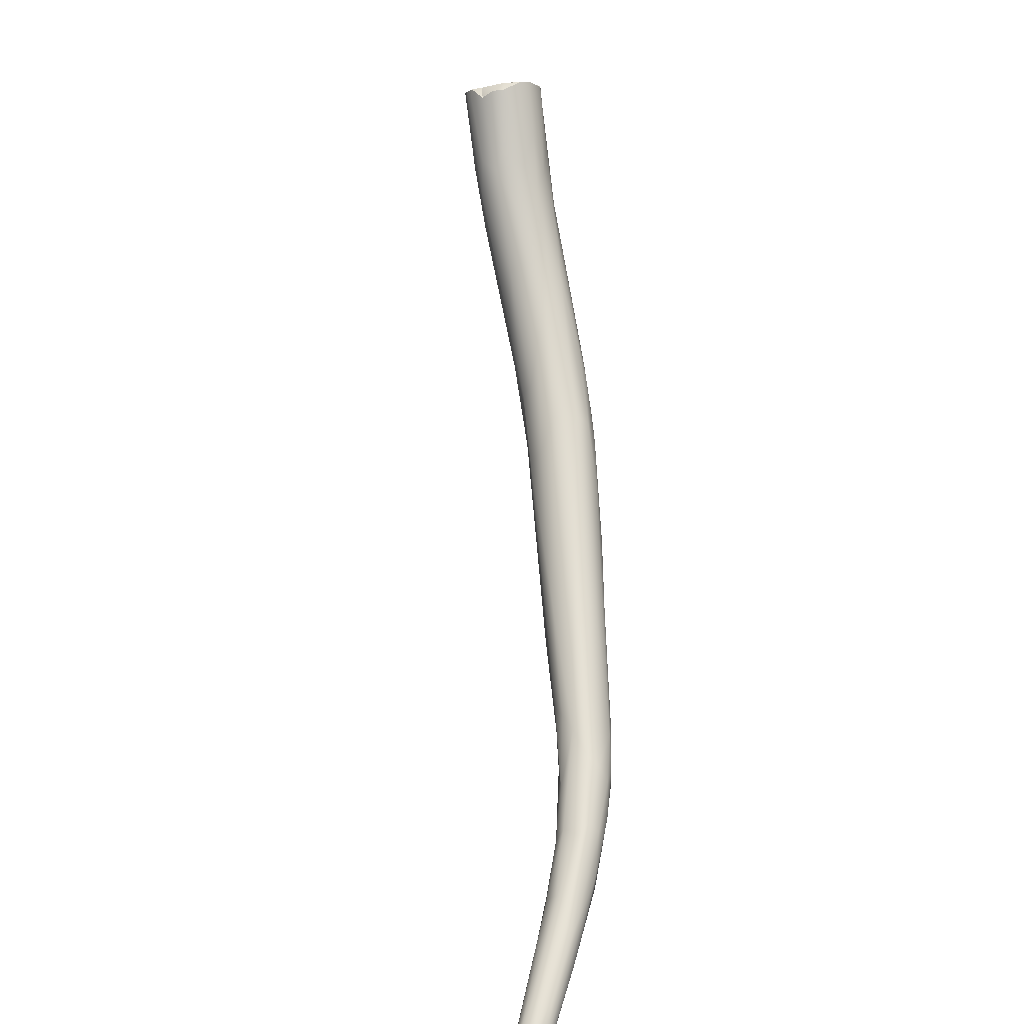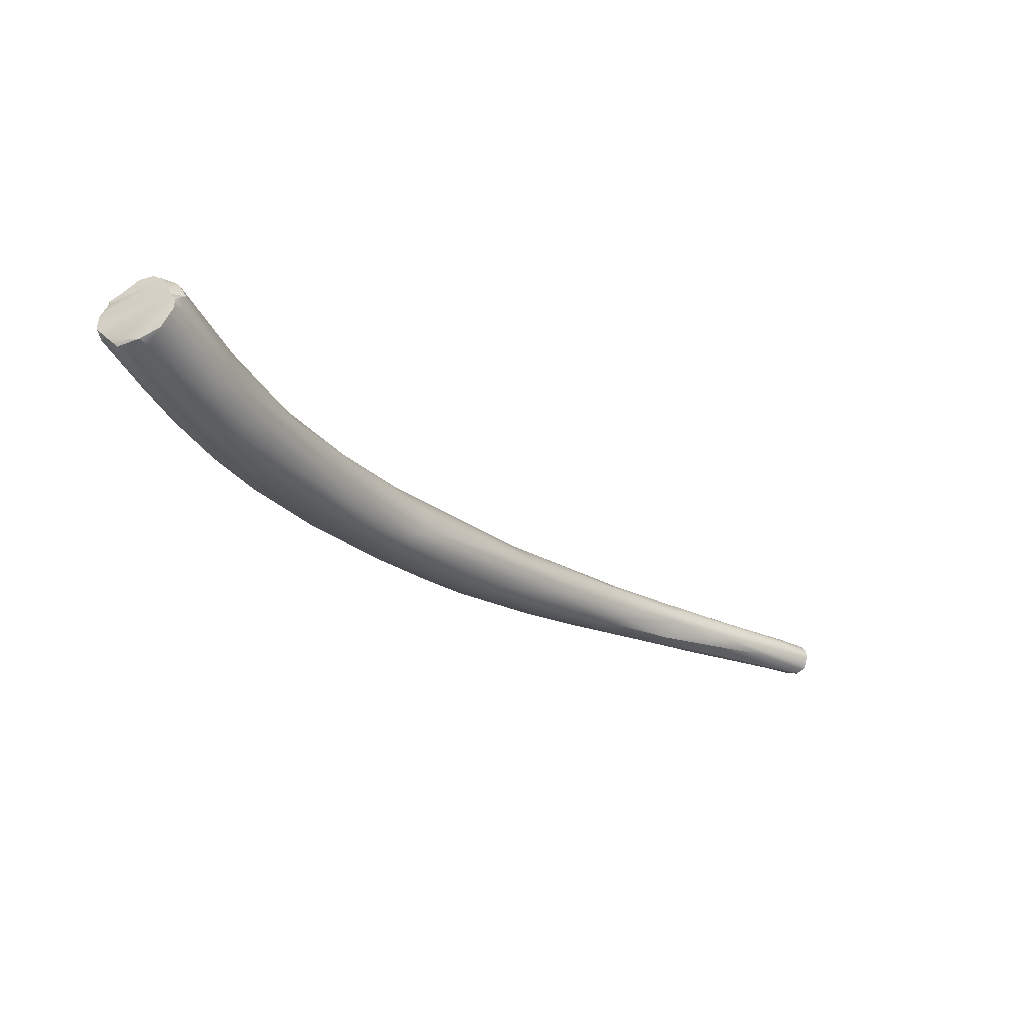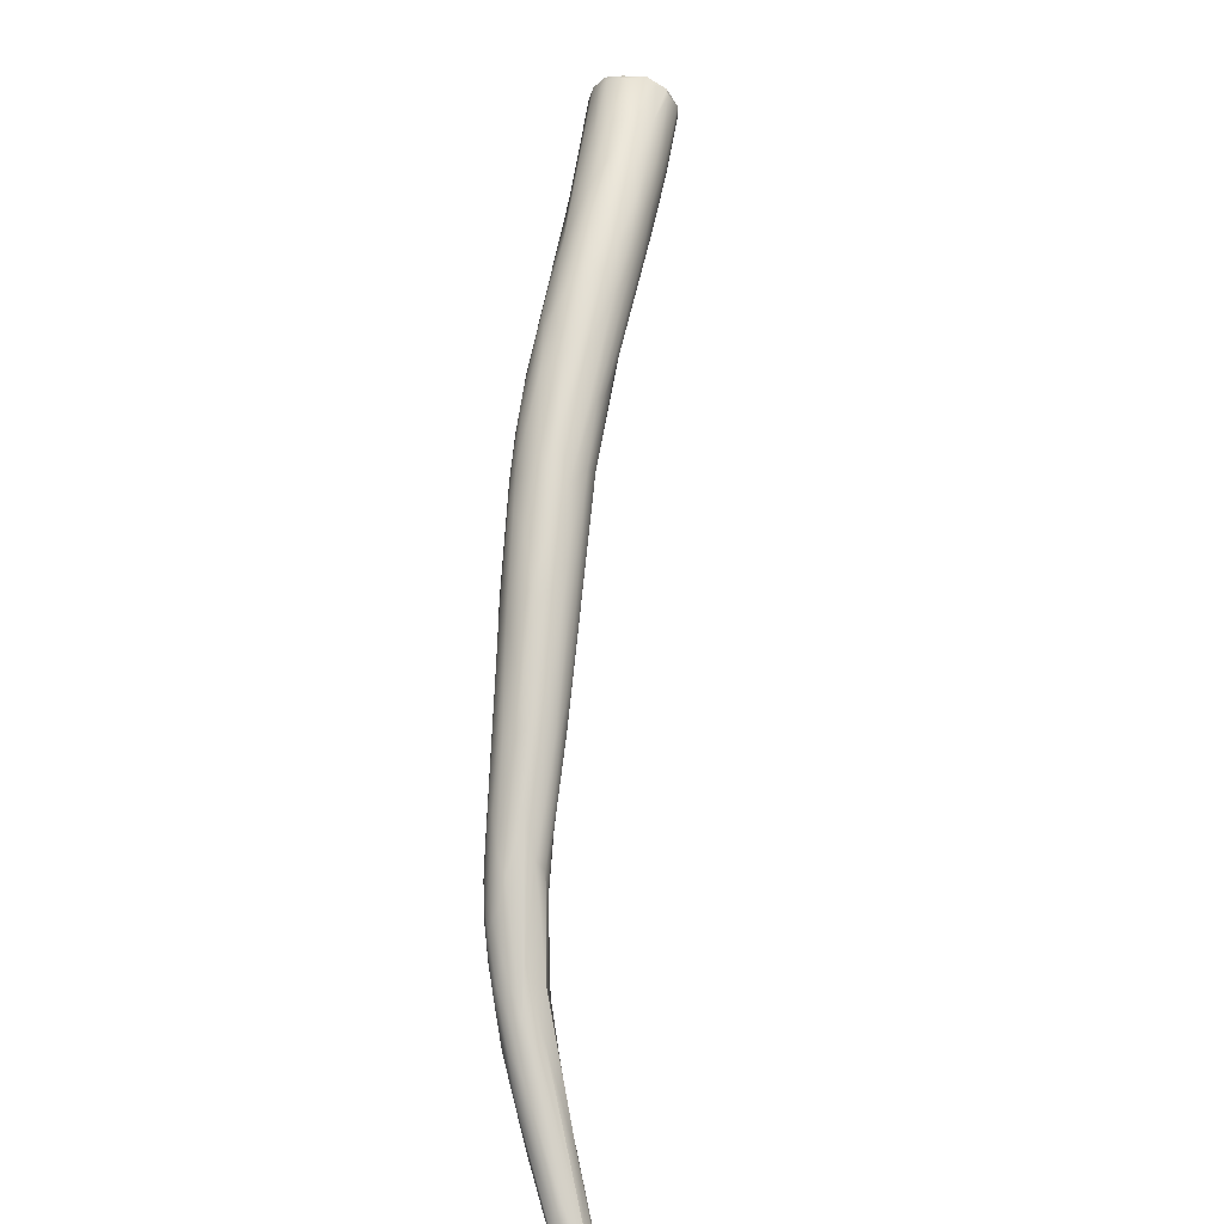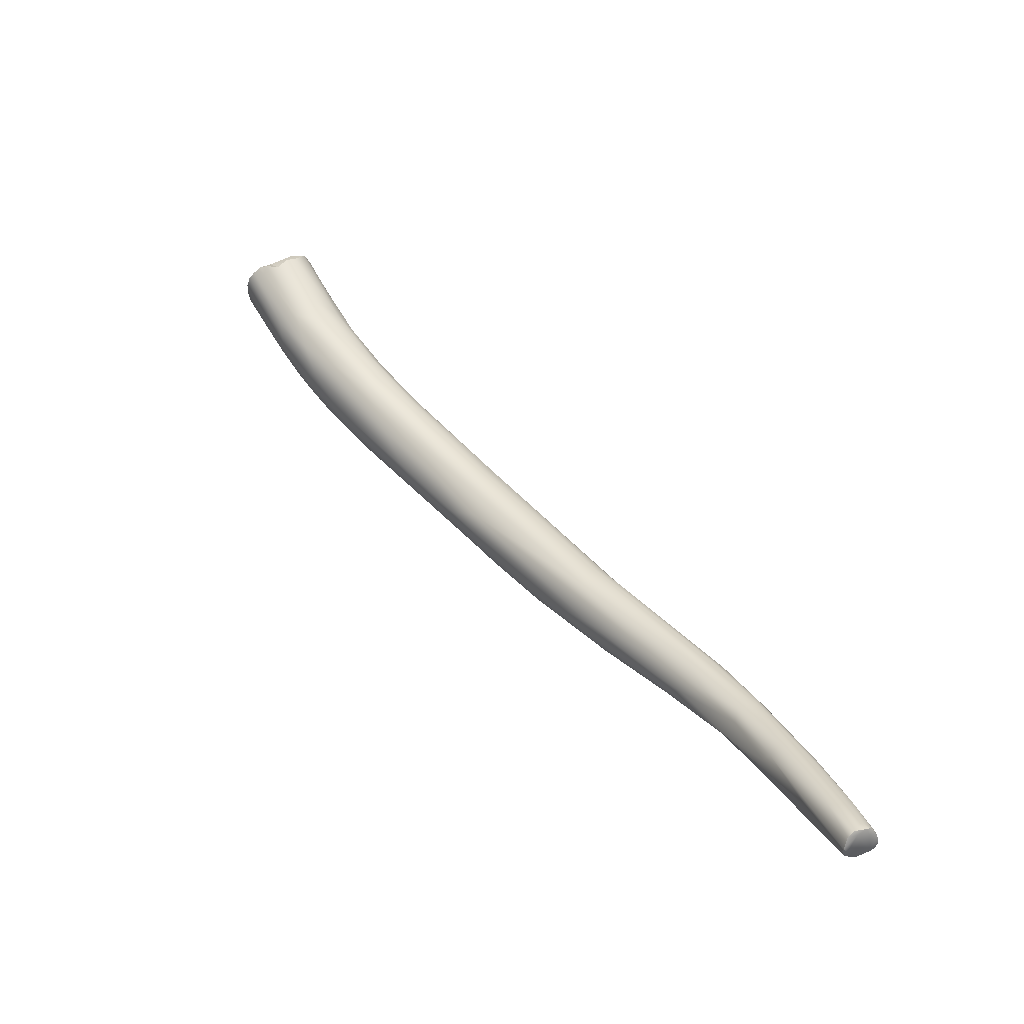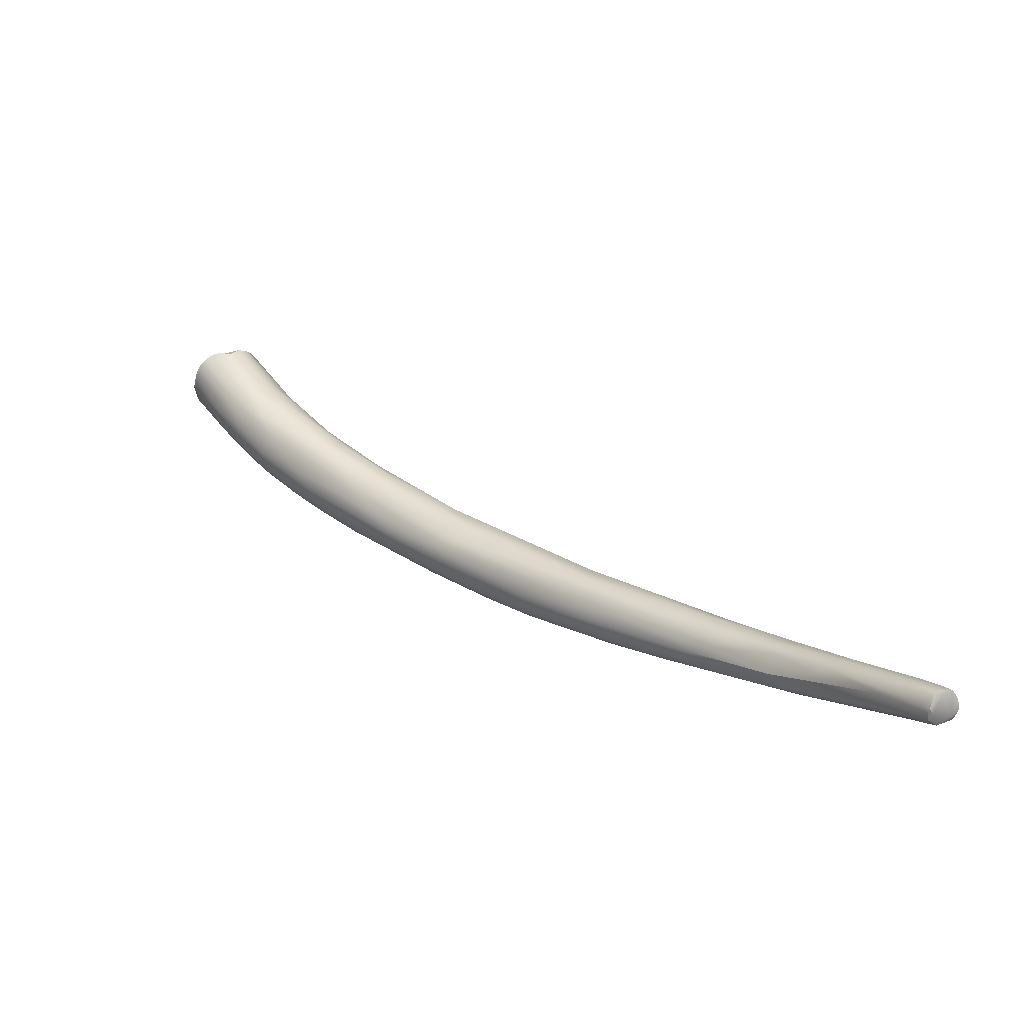
<metadata>
{"format":"obj","ext":"obj","renderer":"f3d","projection":"perspective","resolution":1024,"background":"white","views":[{"elev":40.0,"azim":-66.9,"up":"+Z"},{"elev":13.6,"azim":163.2,"up":"+Z"},{"elev":-79.7,"azim":111.8,"up":"+Z"},{"elev":4.8,"azim":-105.3,"up":"+Z"},{"elev":-16.8,"azim":-118.0,"up":"+Z"}]}
</metadata>
<code>
v -110.4 -134 1198
v -110.4 -134.3 1198
v -110 -134.3 1197
v -109.8 -135.1 1197
v -109.4 -134.7 1197
v -110.3 -136 1198
v -109.9 -136.2 1198
v -110.1 -136.3 1198
v -110.6 -134 1198
v -109.9 -133.9 1198
v -110.9 -134.1 1199
v -110.9 -134.8 1199
v -110.9 -134.5 1199
v -110.7 -134.9 1199
v -110.9 -135.6 1199
v -111 -135.4 1199
v -110.8 -135.7 1199
v -110.5 -135.3 1200
v -110.6 -136.1 1198
v -110.5 -136.4 1198
v -110.6 -136.3 1198
v -110.7 -136.2 1199
v -108.1 -135.5 1198
v -107.6 -134.8 1198
v -108 -134 1200
v -108.5 -134.4 1200
v -108.7 -135 1200
v -110.1 -136.3 1199
v -110.2 -136.2 1199
v -106.4 -133.3 1200
v -108.2 -135.7 1200
v -106.5 -135.9 1200
v -102.6 -135.1 1200
v -104.9 -136 1200
v -102.3 -135.5 1200
v -100.7 -134.5 1200
v -101.3 -132.4 1202
v -101.8 -132.7 1202
v -101.9 -133.4 1203
v -102.2 -133.9 1203
v -103.3 -135.3 1202
v -103.6 -134.8 1202
v -97.77 -133.4 1201
v -99.26 -132.6 1201
v -99.59 -133.2 1201
v -99.04 -134.8 1201
v -99.35 -135.3 1202
v -99.3 -133.2 1204
v -97.49 -134.1 1201
v -95.71 -134.2 1202
v -96.92 -131.6 1203
v -97.89 -131.7 1204
v -99.28 -135.2 1203
v -96.27 -134.6 1203
v -97.42 -132.1 1205
v -97.68 -133.3 1205
v -94.64 -131.9 1202
v -94.63 -133.3 1202
v -93.9 -134.1 1204
v -94.57 -130.7 1205
v -94.76 -134.4 1204
v -96.57 -134.4 1204
v -96.63 -133.7 1205
v -90.34 -128.7 1206
v -92.66 -129.8 1205
v -91.08 -129.3 1205
v -90.31 -129.6 1205
v -91.68 -132.4 1204
v -90.39 -131.5 1204
v -93.09 -133.6 1204
v -92.36 -133.1 1204
v -92.21 -133.5 1204
v -92.39 -133.7 1205
v -92.67 -132.8 1207
v -92.6 -132 1207
v -92.96 -133.6 1206
v -91.73 -133.4 1206
v -87.62 -129.2 1205
v -89.12 -131.5 1205
v -90.47 -132.6 1205
v -90.42 -133 1206
v -89.37 -128.1 1207
v -90.19 -129 1208
v -91.14 -130.2 1208
v -89.74 -132.5 1207
v -84.53 -126.1 1207
v -84.57 -126.8 1207
v -87.11 -131 1206
v -86.95 -131.3 1207
v -88.66 -132.2 1207
v -82.24 -124.2 1210
v -83.78 -125.3 1208
v -82.68 -126.3 1207
v -83.51 -127.5 1207
v -83.42 -128.2 1207
v -83.4 -129 1207
v -84.63 -125.4 1209
v -80.84 -126.7 1208
v -83.42 -125.5 1212
v -82.99 -128.8 1211
v -82.8 -129.2 1210
v -78.64 -123.5 1210
v -79.72 -126.7 1209
v -78.71 -122.6 1211
v -78.61 -123 1210
v -82.33 -127.5 1212
v -81.24 -128.7 1211
v -82.25 -126.5 1213
v -77.27 -124.2 1210
v -76.7 -123.2 1211
v -76.26 -124.3 1210
v -77.67 -126.5 1210
v -76.64 -125.1 1210
v -77.12 -126.8 1212
v -76.49 -126.6 1213
v -74.58 -121.2 1212
v -74.05 -122.4 1212
v -73.27 -123.7 1212
v -71.46 -118.9 1215
v -71.66 -120.1 1214
v -72.03 -123.9 1214
v -71.95 -124.2 1214
v -71.92 -118.6 1216
v -73.82 -119.7 1216
v -73.48 -124.9 1215
v -73.76 -120.5 1217
v -67.9 -116.9 1217
v -69.24 -119.9 1215
v -68.73 -121 1215
v -70.16 -121.1 1214
v -70.52 -122.6 1214
v -69.96 -123 1215
v -68.04 -116.5 1218
v -70.6 -123.7 1216
v -69.77 -117.3 1219
v -71.63 -120.6 1219
v -67.88 -121.4 1216
v -67.37 -121.7 1217
v -69.27 -122.9 1216
v -67.17 -115.5 1220
v -70.21 -123.5 1217
v -70.1 -122.8 1218
v -68.25 -122.4 1218
v -69.77 -118 1220
v -70.69 -122.1 1219
v -64.87 -116.2 1218
v -63.45 -115.9 1219
v -64.78 -117.9 1218
v -65.13 -119.5 1218
v -65.03 -120 1218
v -66.38 -121.2 1218
v -65.17 -120.5 1220
v -65.5 -120.2 1221
v -66.6 -121.2 1220
v -65.91 -114.5 1222
v -67.18 -117.4 1223
v -62.73 -113.7 1221
v -61.13 -113.8 1221
v -62.94 -118.4 1220
v -62.1 -117.4 1220
v -61.83 -112.3 1222
v -64.74 -117.1 1224
v -59.64 -111.2 1224
v -59.85 -112.3 1223
v -58.65 -112.5 1223
v -60.33 -114.6 1221
v -60.92 -115.8 1221
v -61.82 -118.1 1221
v -61.49 -111.4 1224
v -59.94 -109.9 1227
v -63.38 -113.5 1226
v -62.77 -114.7 1226
v -64.14 -117.6 1224
v -57.88 -110.4 1225
v -56.9 -110.7 1225
v -57.5 -113.1 1224
v -58.6 -114.6 1223
v -58.55 -115.4 1224
v -58.33 -110 1225
v -58.56 -109.5 1226
v -59.13 -109.3 1229
v -60.76 -114.4 1228
v -60.32 -115.3 1227
v -61.96 -117.1 1225
v -60.73 -116.8 1225
v -55.79 -109.5 1227
v -54.92 -109.9 1227
v -56.43 -111.4 1225
v -55.87 -112.5 1226
v -55.77 -107.9 1229
v -56.42 -109.1 1227
v -56.99 -107.7 1231
v -56.74 -107.9 1229
v -56.93 -107.7 1230
v -57.87 -114.9 1228
v -57.9 -108.8 1231
v -58.54 -110.2 1231
v -59.79 -112.3 1230
v -54.66 -110.7 1227
v -53.71 -107.3 1230
v -53.05 -108.2 1230
v -56.35 -114.3 1228
v -54.61 -106.8 1231
v -56.49 -113.4 1231
v -57.48 -110.4 1233
v -57.94 -113.5 1230
v -57.66 -112.2 1232
v -52.77 -109 1229
v -52.7 -110.2 1229
v -53.29 -111.4 1229
v -52.56 -105.8 1233
v -52.09 -105.7 1233
v -51.63 -106.3 1232
v -54.07 -112.6 1231
v -54.97 -106.6 1235
v -53.39 -105.4 1234
v -53.86 -105.6 1235
v -54.26 -105.9 1235
v -53.39 -105.7 1234
v -54.17 -106.2 1235
v -54.44 -106.4 1235
v -55.34 -112 1233
v -54.9 -106.9 1235
v -54.29 -107.2 1236
v -55.31 -107.7 1235
v -55 -108.5 1236
v -50.83 -106.7 1233
v -50.56 -107.8 1232
v -50.22 -108.1 1233
v -50.07 -108.6 1233
v -50.21 -109.2 1233
v -50.33 -109.7 1233
v -51.09 -106.6 1233
v -52.95 -111.1 1235
v -52.81 -110.6 1236
v -53.09 -110.7 1236
v -54.11 -109 1236
v -54.74 -109.2 1236
v -53.65 -110.2 1236
v -49.87 -109.2 1233
v -50.55 -110 1233
v -50.2 -110.2 1234
v -50.92 -110.4 1235
v -50.8 -110.7 1235
v -50.89 -110.8 1235
v -51.45 -111 1235
v -51.74 -110.6 1235
v -110.4 -134 1198
v -110 -134.3 1197
v -110 -134.3 1197
v -109.8 -135.1 1197
v -109.9 -136.2 1198
v -110.1 -136.3 1198
v -110.6 -134 1198
v -110.6 -134 1198
v -110.9 -134.1 1199
v -110.9 -134.5 1199
v -111 -135.4 1199
v -110.8 -135.7 1199
v -110.5 -136.4 1198
v -110.6 -136.3 1198
v -110.7 -136.2 1199
v -96.92 -131.6 1203
v -52.09 -105.7 1233
v -52.09 -105.7 1233
v -52.09 -105.7 1233
v -52.09 -105.7 1233
v -53.39 -105.4 1234
v -53.86 -105.6 1235
v -54.26 -105.9 1235
v -54.44 -106.4 1235
v -54.44 -106.4 1235
v -54.9 -106.9 1235
v -54.29 -107.2 1236
v -54.29 -107.2 1236
v -55.31 -107.7 1235
v -55.31 -107.7 1235
v -55 -108.5 1236
v -50.83 -106.7 1233
v -50.22 -108.1 1233
v -50.07 -108.6 1233
v -52.81 -110.6 1236
v -52.81 -110.6 1236
v -54.11 -109 1236
v -54.74 -109.2 1236
v -53.65 -110.2 1236
v -53.65 -110.2 1236
v -49.87 -109.2 1233
v -49.87 -109.2 1233
v -50.2 -110.2 1234
v -50.8 -110.7 1235
v -50.89 -110.8 1235
v -50.89 -110.8 1235
v -50.89 -110.8 1235
v -51.45 -111 1235
v -51.74 -110.6 1235
g grp1
f 1 3 2
f 9 10 248
f 1 2 254
f 2 12 255
f 5 4 249
f 3 251 2
f 2 251 6
f 248 10 30
f 6 12 2
f 5 24 4
f 250 248 30
f 6 251 7
f 8 6 7
f 4 23 252
f 10 9 11
f 255 12 256
f 256 12 13
f 6 15 12
f 25 11 257
f 26 25 257
f 26 257 14
f 15 16 12
f 13 12 16
f 14 257 258
f 10 11 38
f 26 14 27
f 17 16 15
f 15 22 17
f 38 11 25
f 18 258 259
f 18 27 14
f 258 18 14
f 6 19 15
f 20 21 19
f 20 19 6
f 6 8 20
f 15 19 22
f 19 21 22
f 260 28 261
f 29 262 28
f 29 259 262
f 28 262 261
f 5 249 24
f 24 23 4
f 35 253 252
f 23 35 252
f 253 34 260
f 29 31 259
f 259 31 18
f 18 31 27
f 260 34 28
f 30 10 38
f 34 32 28
f 38 25 39
f 39 25 26
f 40 39 26
f 27 40 26
f 27 31 42
f 32 29 28
f 29 32 31
f 32 41 31
f 41 42 31
f 30 44 250
f 24 249 45
f 249 44 45
f 24 36 23
f 23 36 33
f 35 23 33
f 38 37 30
f 55 38 39
f 35 34 253
f 53 32 34
f 40 27 42
f 51 44 30
f 37 263 30
f 263 37 52
f 45 43 24
f 43 36 24
f 46 33 36
f 46 35 33
f 55 52 38
f 37 38 52
f 56 40 42
f 41 32 53
f 57 43 45
f 58 49 43
f 43 49 36
f 36 49 46
f 45 44 57
f 46 54 47
f 46 47 35
f 35 47 34
f 47 53 34
f 48 55 39
f 48 39 40
f 48 40 56
f 41 63 42
f 44 51 57
f 49 50 46
f 65 263 52
f 52 55 60
f 41 53 62
f 54 61 47
f 61 62 53
f 47 61 53
f 54 46 50
f 55 48 56
f 63 62 74
f 41 62 63
f 67 51 66
f 67 57 51
f 57 78 43
f 66 263 65
f 43 69 58
f 57 67 78
f 69 68 58
f 50 49 58
f 70 59 50
f 71 58 68
f 50 58 71
f 70 50 71
f 50 59 54
f 65 52 60
f 84 60 55
f 74 62 76
f 59 61 54
f 63 74 75
f 61 76 62
f 42 63 56
f 60 82 65
f 64 65 82
f 66 65 64
f 86 67 66
f 68 79 71
f 69 79 68
f 79 80 71
f 70 71 72
f 70 72 59
f 80 72 71
f 72 73 59
f 59 73 61
f 73 77 61
f 82 60 83
f 84 83 60
f 84 55 56
f 75 56 63
f 77 76 61
f 78 69 43
f 97 66 64
f 97 64 82
f 79 88 80
f 80 88 89
f 73 72 81
f 73 81 77
f 72 80 81
f 77 81 90
f 77 90 85
f 89 81 80
f 84 56 75
f 74 76 85
f 85 76 77
f 87 78 67
f 86 87 67
f 95 79 69
f 78 94 69
f 94 95 69
f 88 79 96
f 112 89 88
f 124 97 82
f 97 92 66
f 107 85 90
f 90 114 107
f 89 114 90
f 112 114 89
f 89 90 81
f 84 75 108
f 108 75 106
f 74 100 106
f 100 74 85
f 75 74 106
f 123 91 97
f 86 102 87
f 86 66 92
f 93 94 78
f 87 93 78
f 105 102 86
f 105 86 92
f 102 93 87
f 92 97 91
f 98 94 109
f 94 93 109
f 95 96 79
f 95 94 98
f 95 98 103
f 103 96 95
f 112 88 96
f 99 82 83
f 99 83 84
f 102 110 93
f 110 109 93
f 92 91 104
f 104 91 123
f 105 92 104
f 112 96 103
f 107 101 85
f 101 100 85
f 99 84 108
f 98 109 111
f 115 125 107
f 114 115 107
f 124 82 99
f 123 97 124
f 136 99 108
f 101 125 100
f 107 125 101
f 102 116 110
f 105 116 102
f 109 110 117
f 113 98 111
f 113 103 98
f 113 112 103
f 104 123 119
f 119 105 104
f 106 145 108
f 106 100 145
f 110 116 120
f 120 117 110
f 117 111 109
f 131 121 118
f 113 118 112
f 118 121 112
f 111 118 113
f 121 122 112
f 126 124 99
f 136 126 99
f 108 145 136
f 105 119 116
f 116 119 120
f 128 117 120
f 117 130 111
f 130 118 111
f 128 130 117
f 134 115 114
f 112 122 114
f 134 114 122
f 144 124 126
f 120 119 127
f 127 119 133
f 128 120 146
f 148 130 128
f 148 129 130
f 118 130 129
f 129 131 118
f 132 122 121
f 139 122 132
f 134 122 139
f 137 131 129
f 131 137 132
f 132 121 131
f 140 123 155
f 123 133 119
f 133 123 140
f 123 124 135
f 141 125 115
f 125 142 100
f 134 141 115
f 135 124 144
f 144 126 156
f 156 126 136
f 142 145 100
f 133 161 127
f 127 157 120
f 127 161 157
f 157 146 120
f 147 148 128
f 128 146 147
f 129 149 137
f 138 132 137
f 138 139 132
f 153 184 142
f 143 154 141
f 134 143 141
f 141 154 125
f 139 143 134
f 125 154 142
f 135 155 123
f 171 155 135
f 171 135 144
f 156 171 144
f 156 136 162
f 162 136 145
f 184 145 142
f 158 147 146
f 166 167 148
f 166 148 147
f 149 129 148
f 149 150 137
f 150 151 138
f 159 150 149
f 138 137 150
f 138 151 139
f 139 151 143
f 143 151 152
f 143 152 154
f 142 154 153
f 172 156 162
f 157 161 163
f 158 157 164
f 164 157 163
f 146 157 158
f 166 158 165
f 158 166 147
f 160 148 167
f 148 160 149
f 160 159 149
f 160 168 159
f 168 150 159
f 151 150 168
f 170 140 155
f 133 169 161
f 140 169 133
f 151 168 152
f 152 168 202
f 154 152 202
f 154 202 153
f 181 170 155
f 171 156 172
f 171 181 155
f 145 173 162
f 145 184 173
f 165 158 164
f 165 176 166
f 176 167 166
f 177 160 167
f 178 168 160
f 140 170 169
f 163 161 179
f 169 180 161
f 153 185 184
f 197 171 172
f 173 184 183
f 173 183 162
f 174 164 163
f 174 179 191
f 174 191 186
f 175 174 186
f 175 188 165
f 174 175 164
f 165 164 175
f 199 176 188
f 199 189 176
f 189 177 176
f 188 176 165
f 167 176 177
f 177 178 160
f 170 193 180
f 190 180 193
f 179 161 180
f 169 170 180
f 174 163 179
f 179 180 190
f 191 179 190
f 202 195 185
f 184 185 195
f 168 178 202
f 185 153 202
f 181 192 170
f 196 171 197
f 172 162 182
f 162 183 182
f 195 183 184
f 198 197 172
f 182 198 172
f 175 186 187
f 187 188 175
f 199 188 187
f 189 199 209
f 211 200 190
f 203 211 190
f 191 190 200
f 186 191 200
f 193 203 190
f 194 193 170
f 192 194 170
f 183 206 182
f 195 204 183
f 204 206 183
f 171 196 181
f 197 198 205
f 182 205 198
f 182 207 205
f 205 207 238
f 182 206 207
f 178 177 189
f 189 209 210
f 201 186 200
f 201 228 208
f 228 201 227
f 201 187 186
f 208 199 187
f 187 201 208
f 208 209 199
f 208 228 209
f 210 178 189
f 202 214 195
f 193 216 203
f 194 216 193
f 214 204 195
f 226 197 205
f 197 225 196
f 225 197 226
f 207 206 222
f 227 201 213
f 210 209 231
f 210 241 178
f 211 203 216
f 213 201 200
f 212 200 211
f 213 200 212
f 216 264 211
f 265 268 219
f 227 213 212
f 224 233 266
f 219 224 266
f 233 279 267
f 202 178 242
f 246 204 214
f 194 217 216
f 218 192 181
f 192 217 194
f 217 192 218
f 215 218 181
f 196 215 181
f 215 196 223
f 219 268 269
f 219 269 220
f 270 220 269
f 270 221 220
f 271 218 215
f 223 271 215
f 220 221 224
f 274 272 273
f 220 224 219
f 207 239 238
f 222 239 207
f 206 204 222
f 234 222 204
f 225 223 196
f 274 273 276
f 275 277 278
f 237 275 278
f 237 278 285
f 205 238 226
f 228 227 229
f 280 279 233
f 209 228 230
f 231 209 230
f 229 281 228
f 240 281 229
f 224 288 280
f 231 230 289
f 289 241 232
f 289 232 231
f 242 178 241
f 241 210 232
f 232 210 231
f 224 280 233
f 284 290 224
f 288 224 290
f 202 242 244
f 244 245 214
f 244 214 202
f 234 236 222
f 222 236 239
f 204 246 234
f 236 234 235
f 282 284 286
f 235 239 236
f 234 246 235
f 237 285 287
f 289 242 241
f 284 243 290
f 291 290 243
f 284 292 243
f 243 293 291
f 214 245 246
f 247 295 294
f 296 284 282
f 283 295 247
f 296 292 284

</code>
